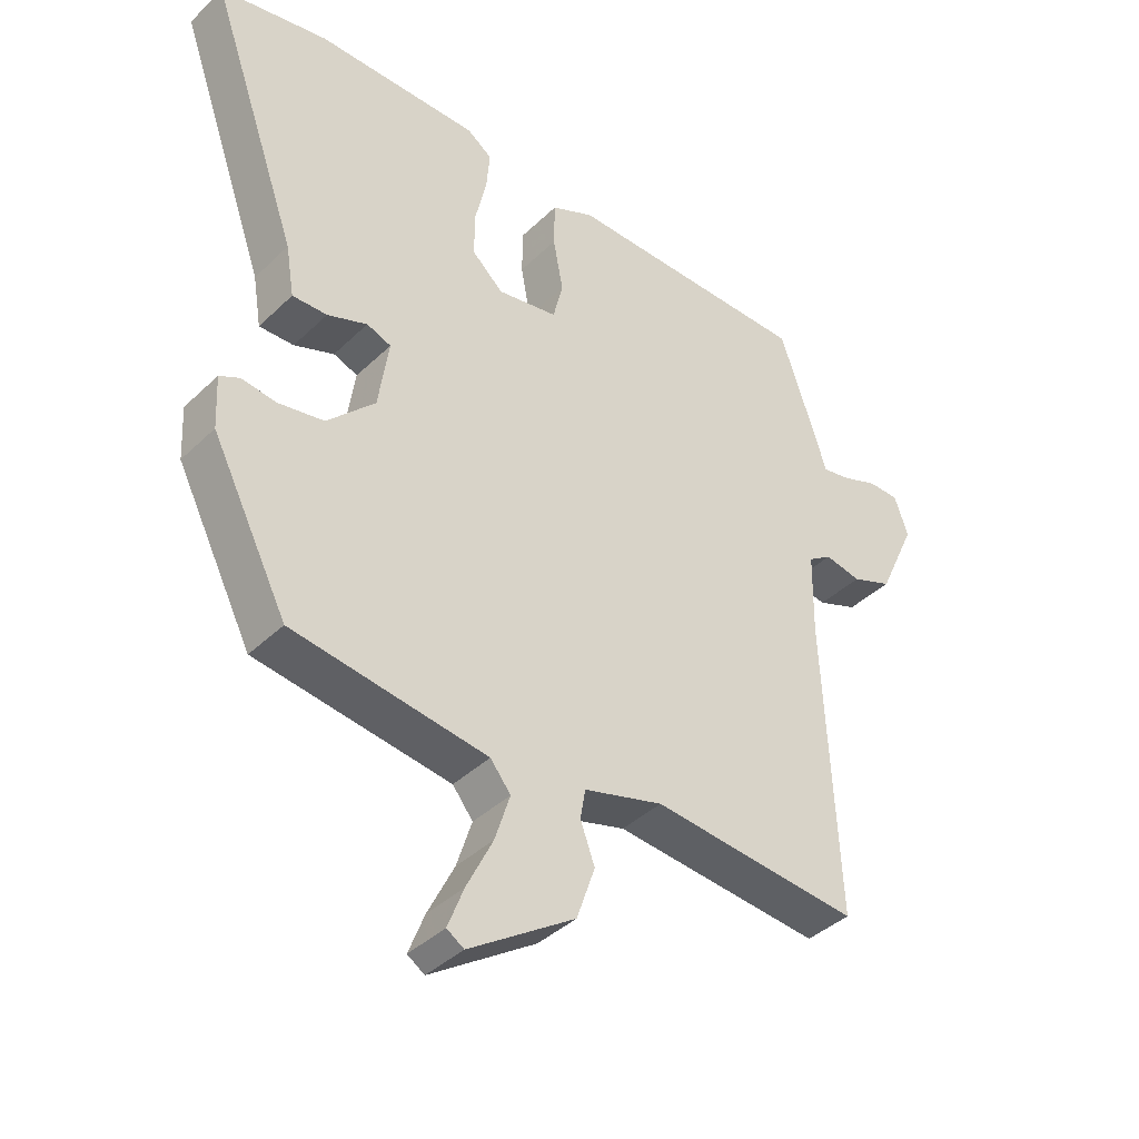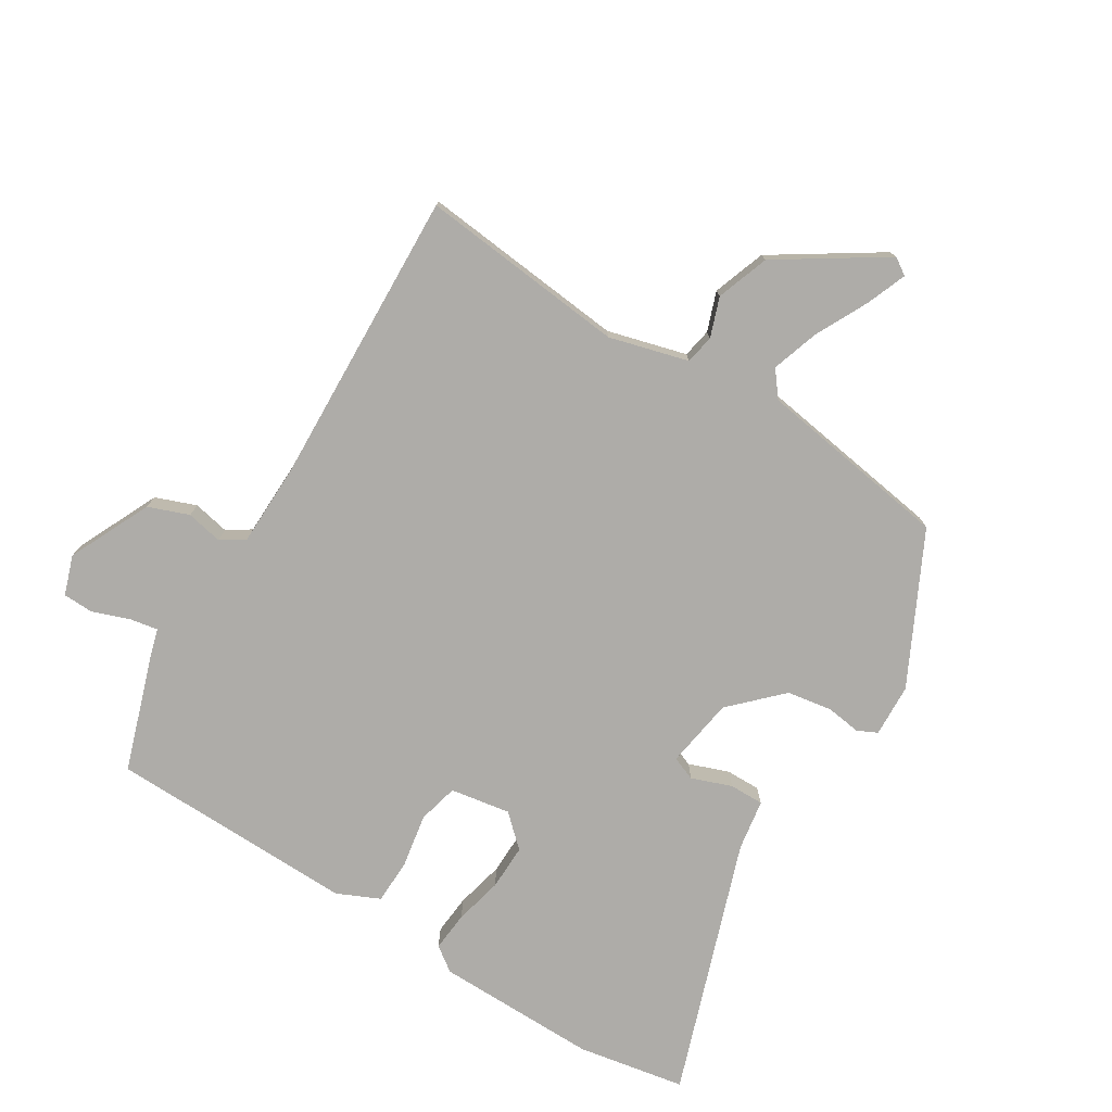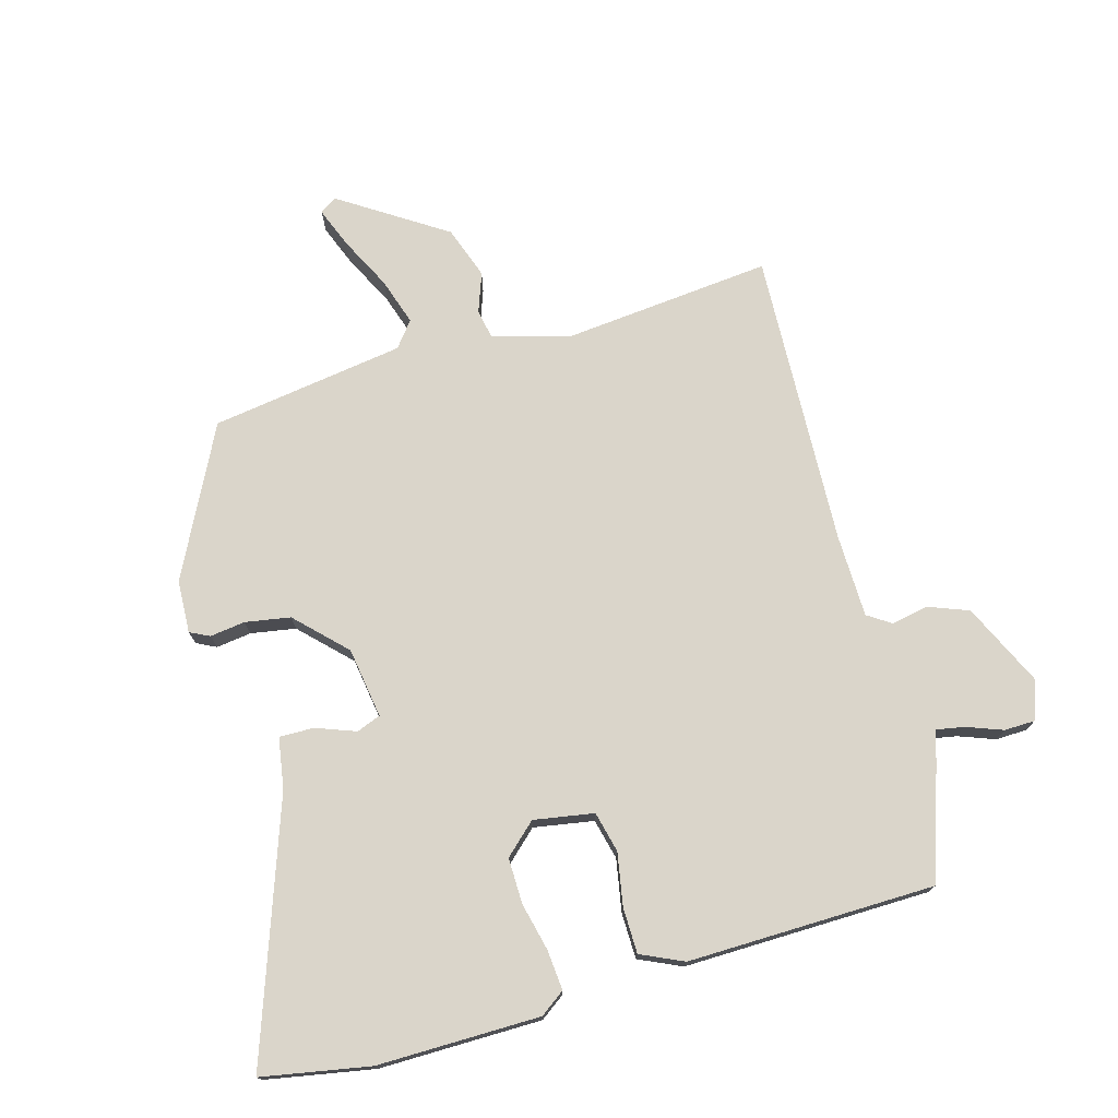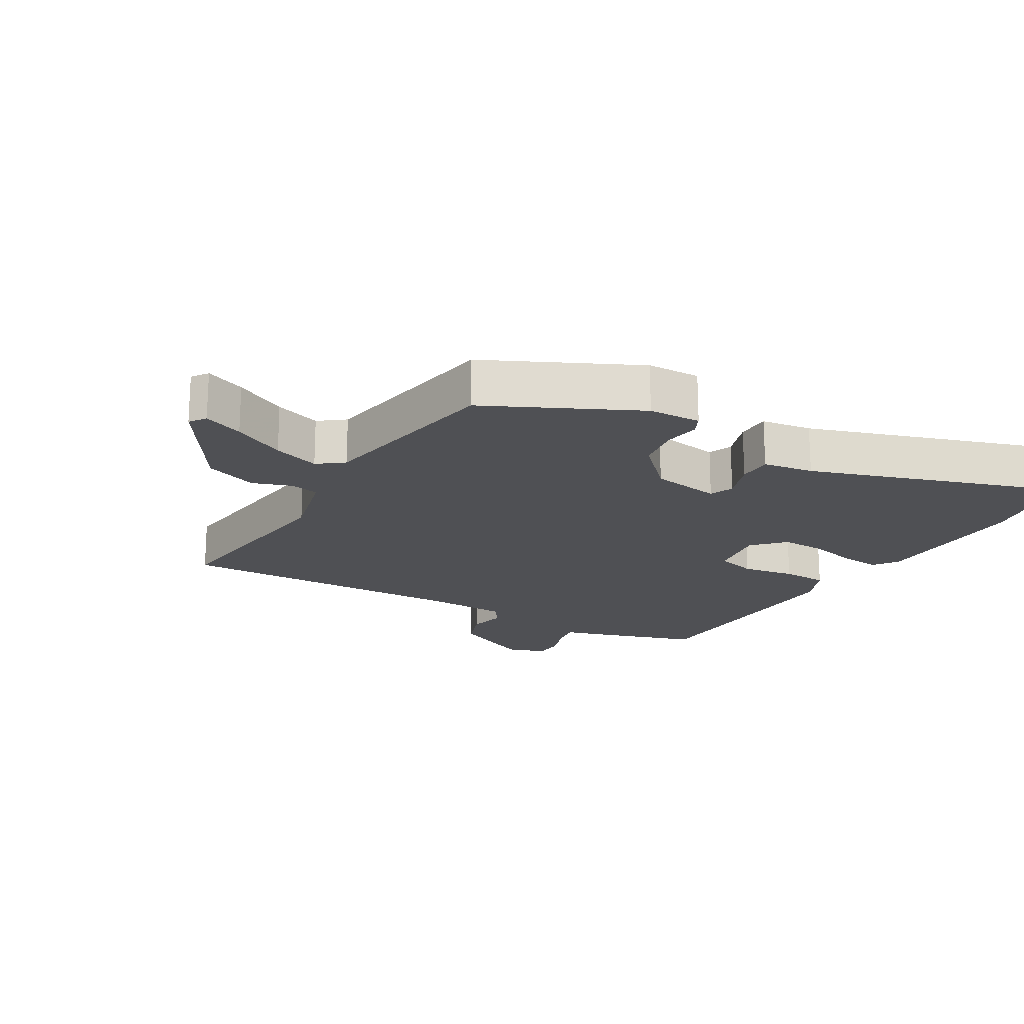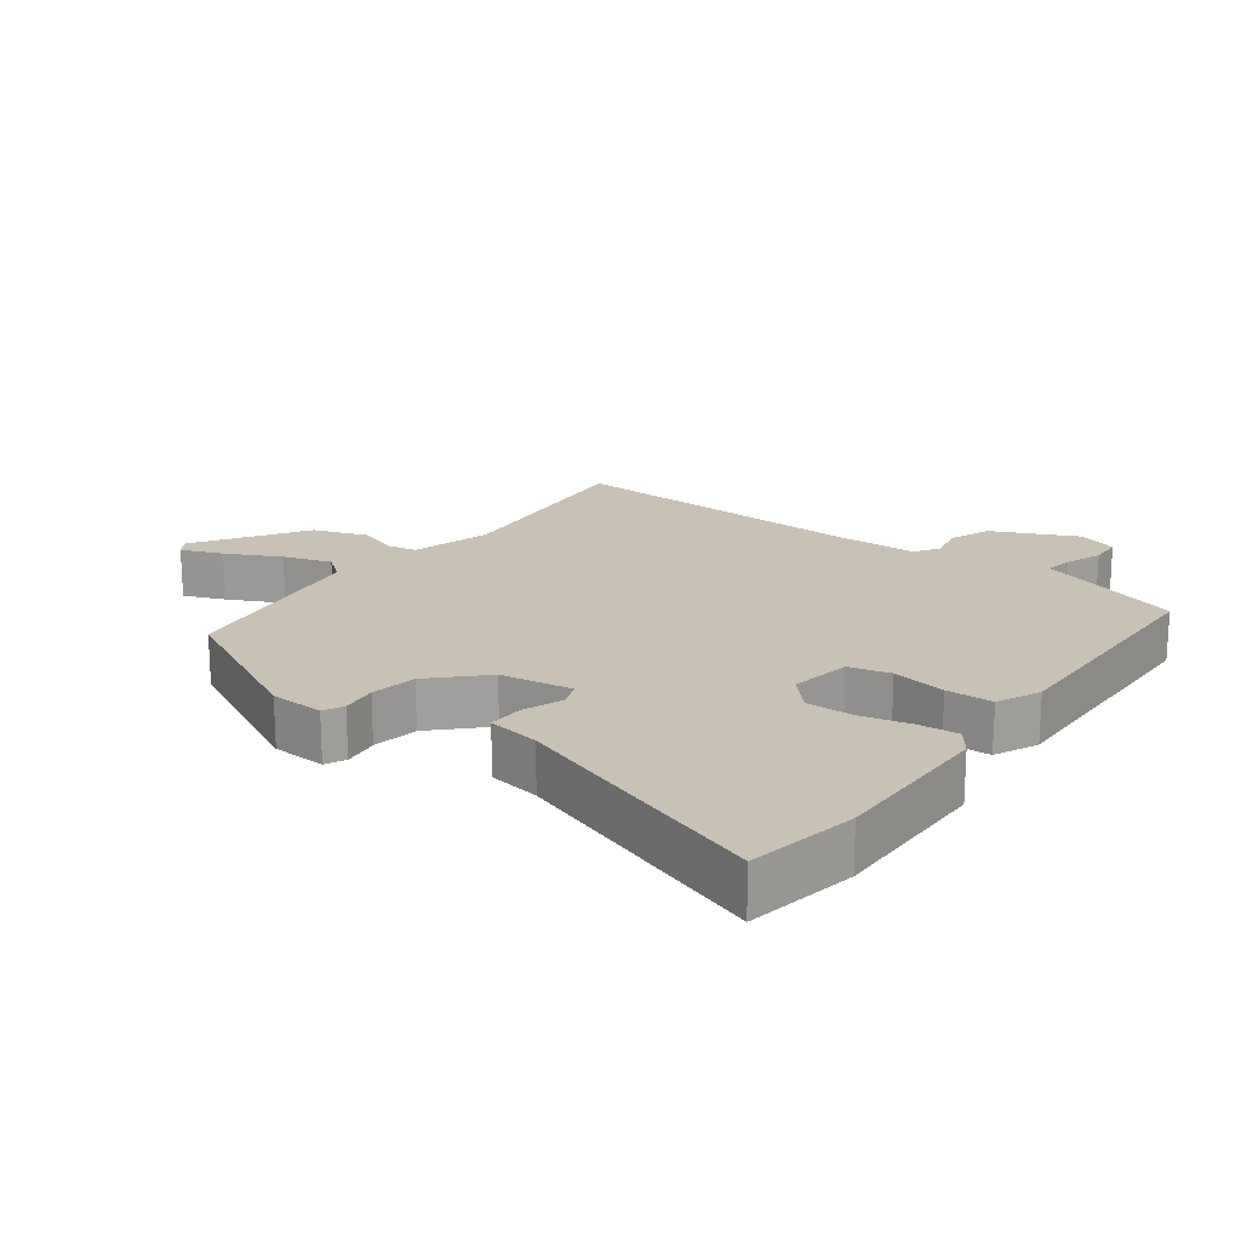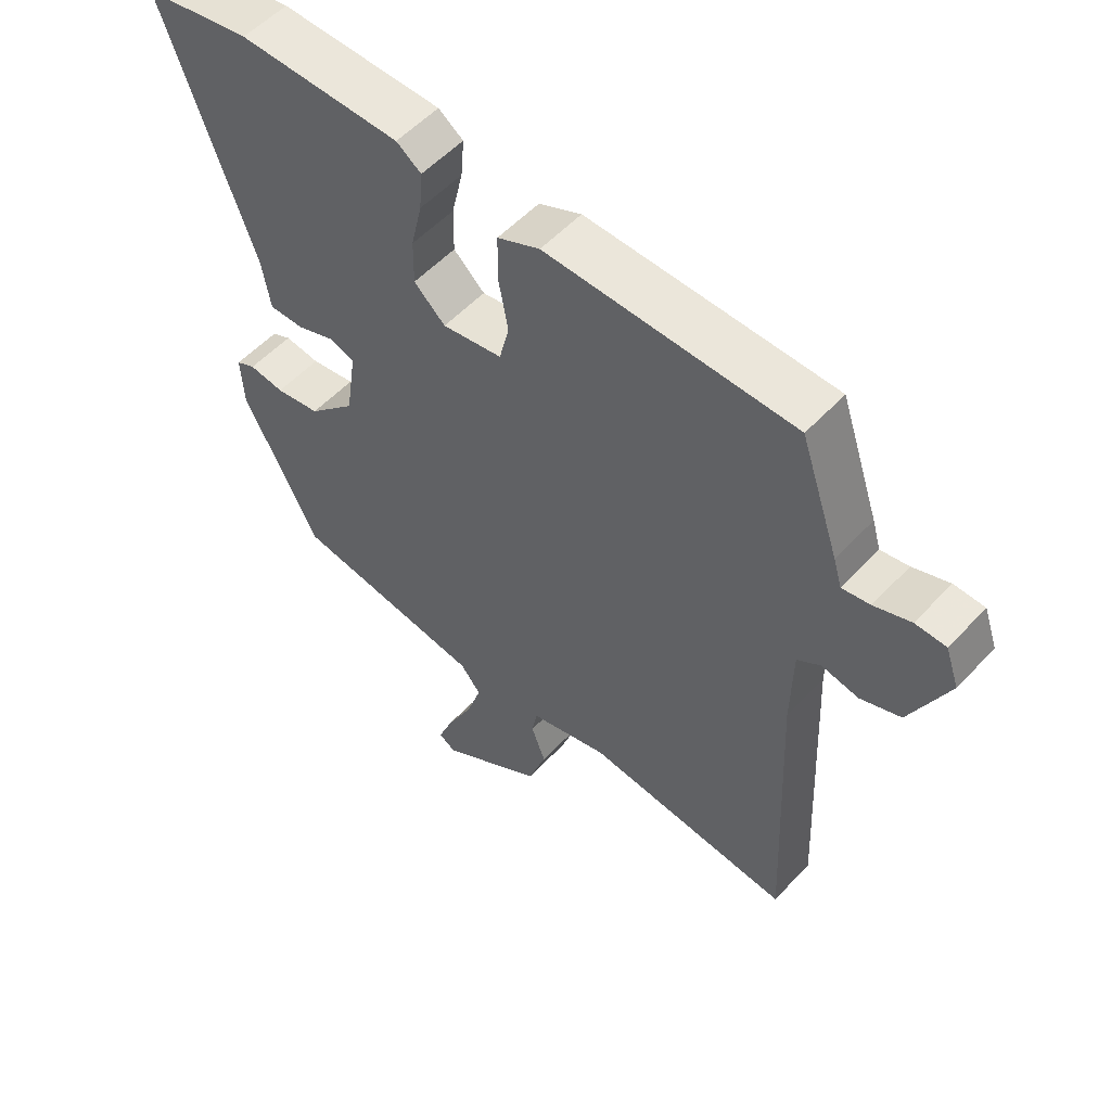
<metadata>
{"format":"obj","ext":"obj","renderer":"f3d","projection":"perspective","resolution":1024,"background":"white","views":[{"elev":-39.7,"azim":-40.4,"up":"+Z"},{"elev":-76.8,"azim":147.9,"up":"+Y"},{"elev":74.3,"azim":-16.0,"up":"+Y"},{"elev":-19.1,"azim":-121.6,"up":"+Y"},{"elev":19.0,"azim":-53.7,"up":"+Y"},{"elev":55.0,"azim":42.1,"up":"+Z"}]}
</metadata>
<code>
v 0.472 0.07 -0.504
v 0.154 0.07 -0.474
v 0.033 0.07 -0.508
v 0.025 0.07 -0.553
v 0.047 0.07 -0.613
v 0.019 0.07 -0.694
v -0.142 0.07 -0.8
v -0.168 0.07 -0.783
v -0.144 0.07 -0.721
v -0.104 0.07 -0.64
v -0.081 0.07 -0.568
v -0.112 0.07 -0.529
v -0.409 0.07 -0.486
v -0.525 0.07 -0.258
v -0.529 0.07 -0.177
v -0.499 0.07 -0.162
v -0.445 0.07 -0.169
v -0.376 0.07 -0.157
v -0.303 0.07 -0.083
v -0.287 0.07 0.025
v -0.324 0.07 0.039
v -0.385 0.07 0.016
v -0.438 0.07 0.015
v -0.451 0.07 0.093
v -0.589 0.07 0.483
v -0.424 0.07 0.514
v -0.175 0.07 0.513
v -0.137 0.07 0.486
v -0.142 0.07 0.425
v -0.159 0.07 0.351
v -0.16 0.07 0.281
v -0.112 0.07 0.237
v -0.02 0.07 0.253
v -0.005 0.07 0.315
v -0.02 0.07 0.396
v -0.019 0.07 0.466
v 0.046 0.07 0.496
v 0.425 0.07 0.491
v 0.485 0.07 0.316
v 0.498 0.07 0.272
v 0.541 0.07 0.28
v 0.597 0.07 0.301
v 0.644 0.07 0.3
v 0.665 0.07 0.24
v 0.607 0.07 0.114
v 0.545 0.07 0.09
v 0.489 0.07 0.101
v 0.453 0.07 0.077
v 0.451 0.07 -0.05
v 0.472 0 -0.504
v 0.154 0 -0.474
v 0.033 0 -0.508
v 0.025 0 -0.553
v 0.047 0 -0.613
v 0.019 0 -0.694
v -0.142 0 -0.8
v -0.168 0 -0.783
v -0.144 0 -0.721
v -0.104 0 -0.64
v -0.081 0 -0.568
v -0.112 0 -0.529
v -0.409 0 -0.486
v -0.525 0 -0.258
v -0.529 0 -0.177
v -0.499 0 -0.162
v -0.445 0 -0.169
v -0.376 0 -0.157
v -0.303 0 -0.083
v -0.287 0 0.025
v -0.324 0 0.039
v -0.385 0 0.016
v -0.438 0 0.015
v -0.451 0 0.093
v -0.589 0 0.483
v -0.424 0 0.514
v -0.175 0 0.513
v -0.137 0 0.486
v -0.142 0 0.425
v -0.159 0 0.351
v -0.16 0 0.281
v -0.112 0 0.237
v -0.02 0 0.253
v -0.005 0 0.315
v -0.02 0 0.396
v -0.019 0 0.466
v 0.046 0 0.496
v 0.425 0 0.491
v 0.485 0 0.316
v 0.498 0 0.272
v 0.541 0 0.28
v 0.597 0 0.301
v 0.644 0 0.3
v 0.665 0 0.24
v 0.607 0 0.114
v 0.545 0 0.09
v 0.489 0 0.101
v 0.453 0 0.077
v 0.451 0 -0.05
f 45 46 47
f 44 45 47
f 43 44 47
f 42 43 47
f 41 42 47
f 40 41 47 48
f 39 40 48
f 38 39 48
f 37 38 48
f 36 37 48
f 35 36 48
f 34 35 48
f 33 34 48 49
f 28 29 30
f 27 28 30
f 26 27 30
f 25 26 30
f 24 25 30
f 24 30 31
f 23 24 31
f 22 23 31
f 21 22 31
f 20 21 31 32
f 15 16 17
f 14 15 17
f 13 14 17
f 12 13 17
f 12 17 18
f 11 12 18 19
f 8 9 10
f 7 8 10
f 6 7 10
f 5 6 10
f 4 5 10
f 3 4 10 11
f 49 1 2
f 33 49 2
f 32 33 2
f 20 32 2
f 19 20 2
f 19 2 3
f 3 11 19
f 96 95 94
f 96 94 93
f 96 93 92
f 96 92 91
f 96 91 90
f 97 96 90 89
f 97 89 88
f 97 88 87
f 97 87 86
f 97 86 85
f 97 85 84
f 97 84 83
f 98 97 83 82
f 79 78 77
f 79 77 76
f 79 76 75
f 79 75 74
f 79 74 73
f 80 79 73
f 80 73 72
f 80 72 71
f 80 71 70
f 81 80 70 69
f 66 65 64
f 66 64 63
f 66 63 62
f 66 62 61
f 67 66 61
f 68 67 61 60
f 59 58 57
f 59 57 56
f 59 56 55
f 59 55 54
f 59 54 53
f 60 59 53 52
f 51 50 98
f 51 98 82
f 51 82 81
f 51 81 69
f 51 69 68
f 52 51 68
f 68 60 52
f 1 50 51 2
f 2 51 52 3
f 3 52 53 4
f 4 53 54 5
f 5 54 55 6
f 6 55 56 7
f 7 56 57 8
f 8 57 58 9
f 9 58 59 10
f 10 59 60 11
f 11 60 61 12
f 12 61 62 13
f 13 62 63 14
f 14 63 64 15
f 15 64 65 16
f 16 65 66 17
f 17 66 67 18
f 18 67 68 19
f 19 68 69 20
f 20 69 70 21
f 21 70 71 22
f 22 71 72 23
f 23 72 73 24
f 24 73 74 25
f 25 74 75 26
f 26 75 76 27
f 27 76 77 28
f 28 77 78 29
f 29 78 79 30
f 30 79 80 31
f 31 80 81 32
f 32 81 82 33
f 33 82 83 34
f 34 83 84 35
f 35 84 85 36
f 36 85 86 37
f 37 86 87 38
f 38 87 88 39
f 39 88 89 40
f 40 89 90 41
f 41 90 91 42
f 42 91 92 43
f 43 92 93 44
f 44 93 94 45
f 45 94 95 46
f 46 95 96 47
f 47 96 97 48
f 48 97 98 49
f 49 98 50 1

</code>
